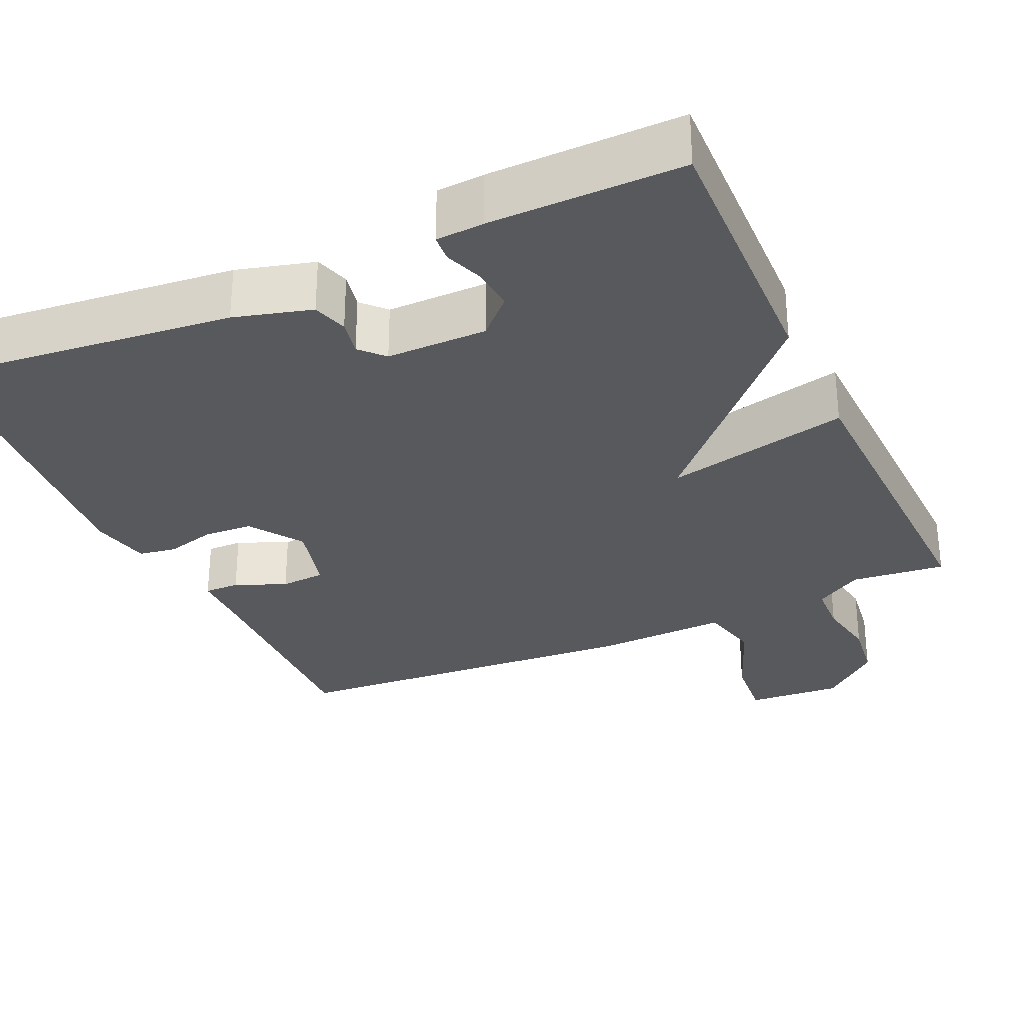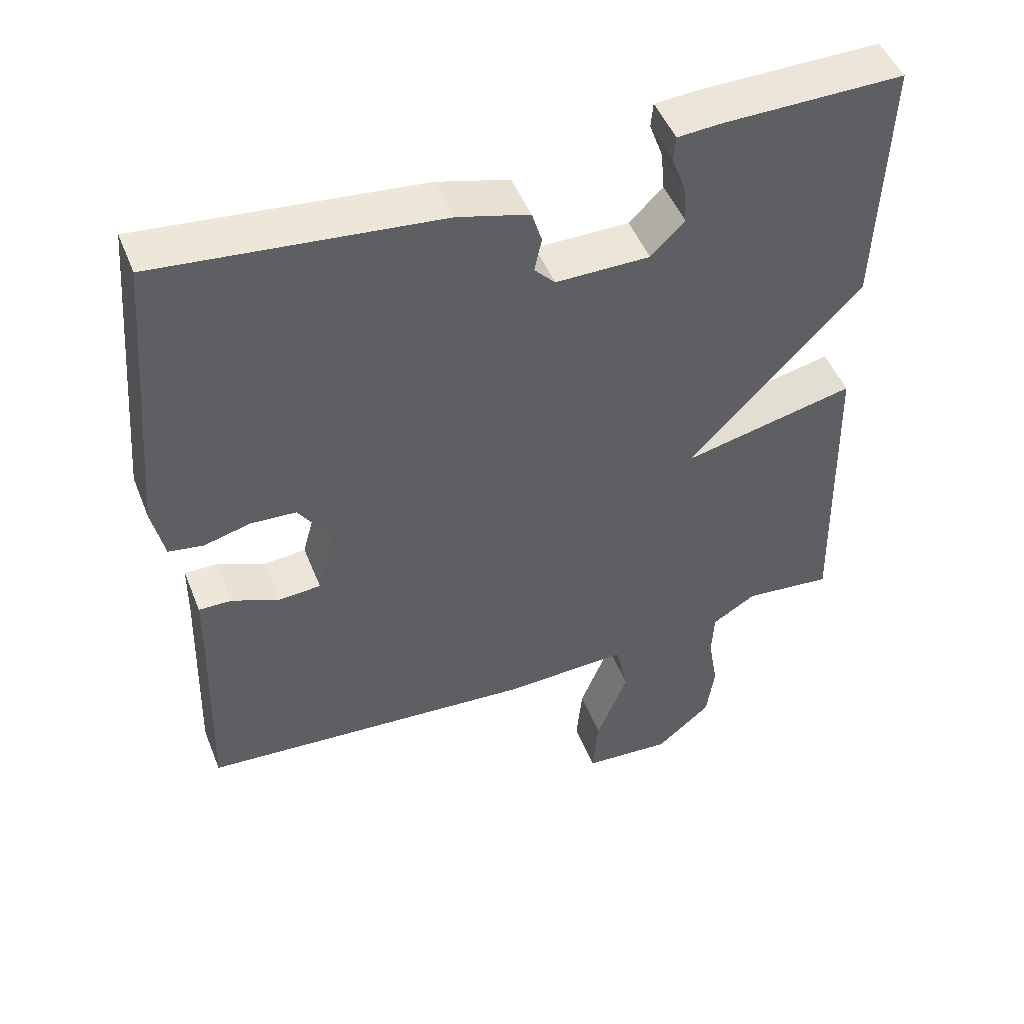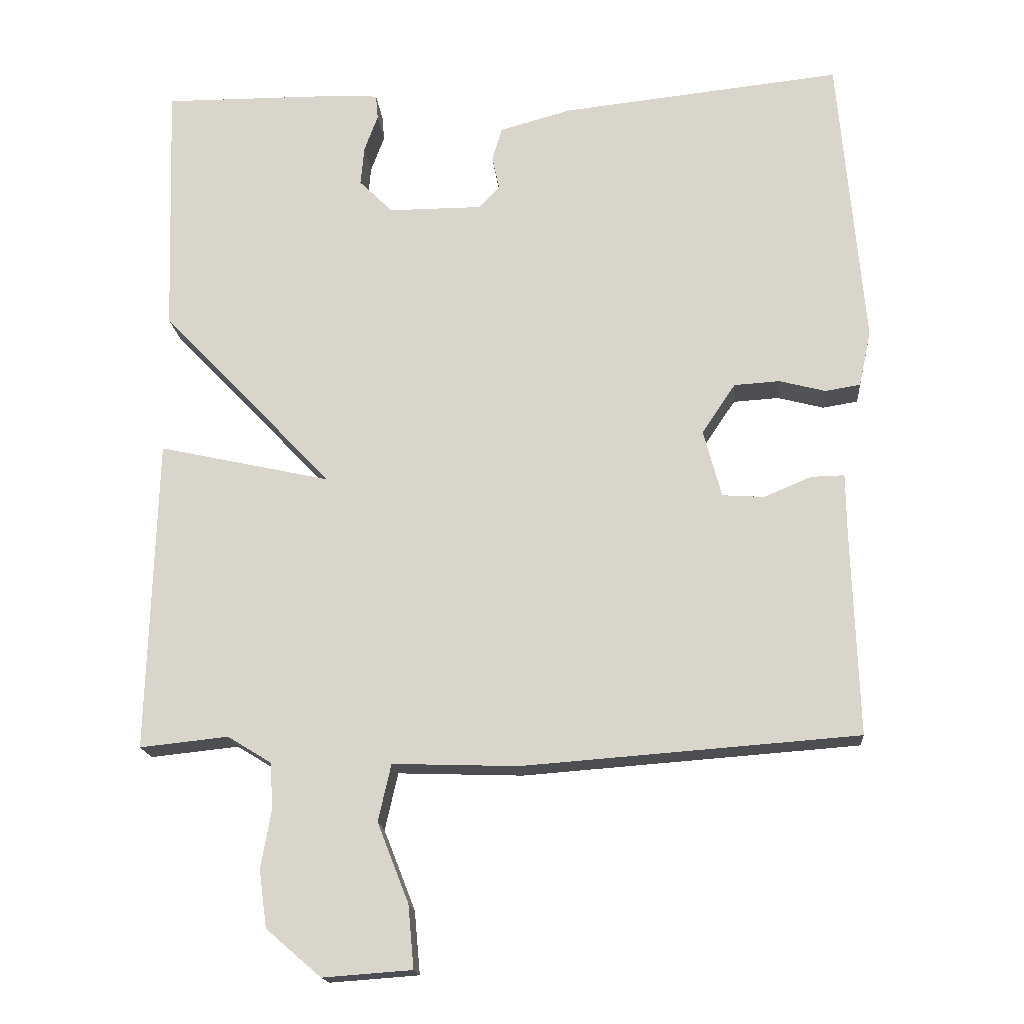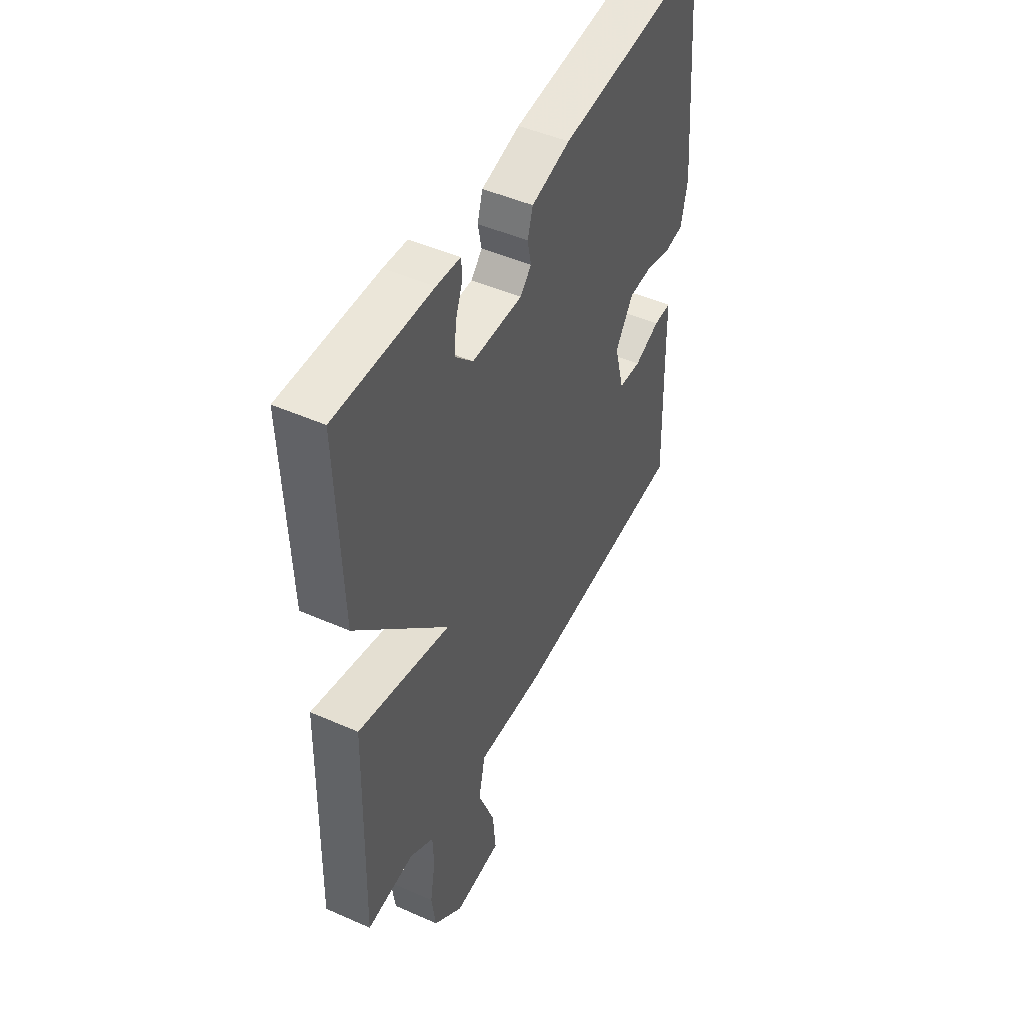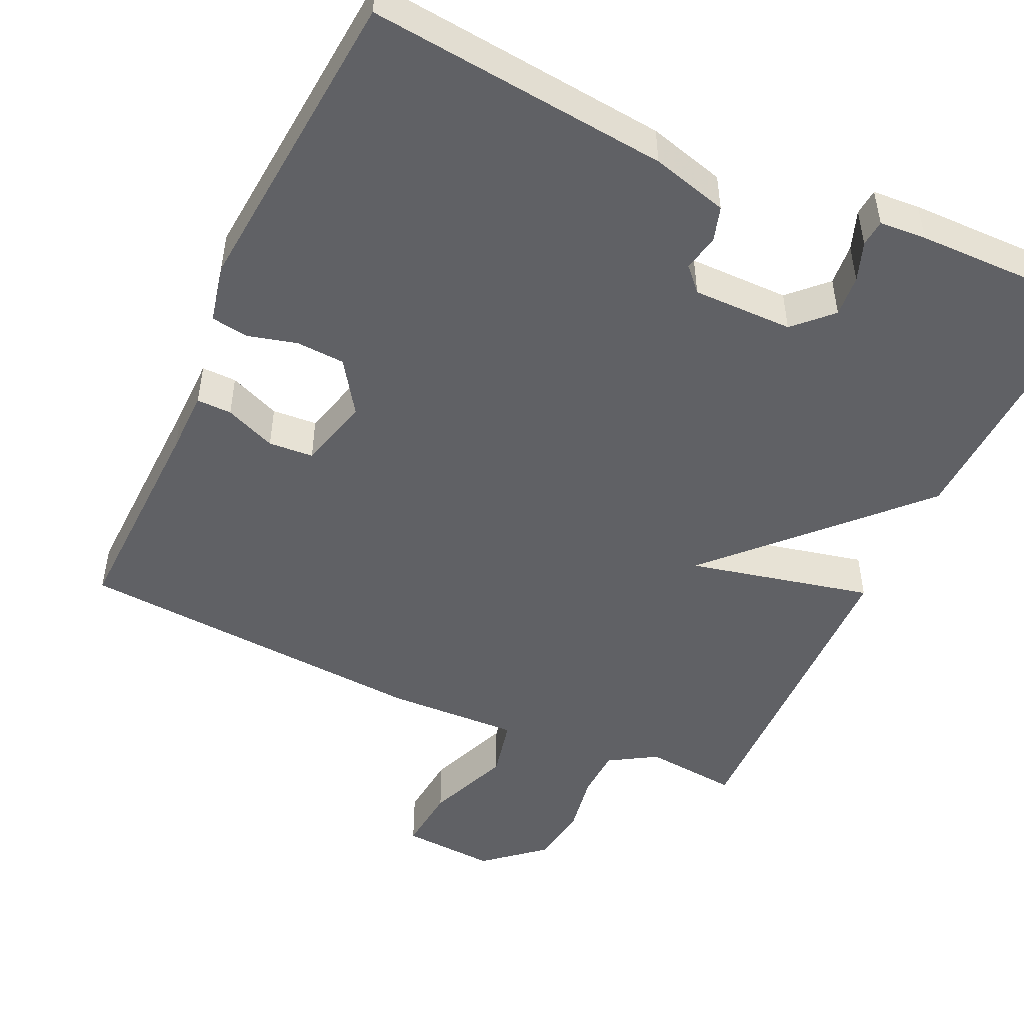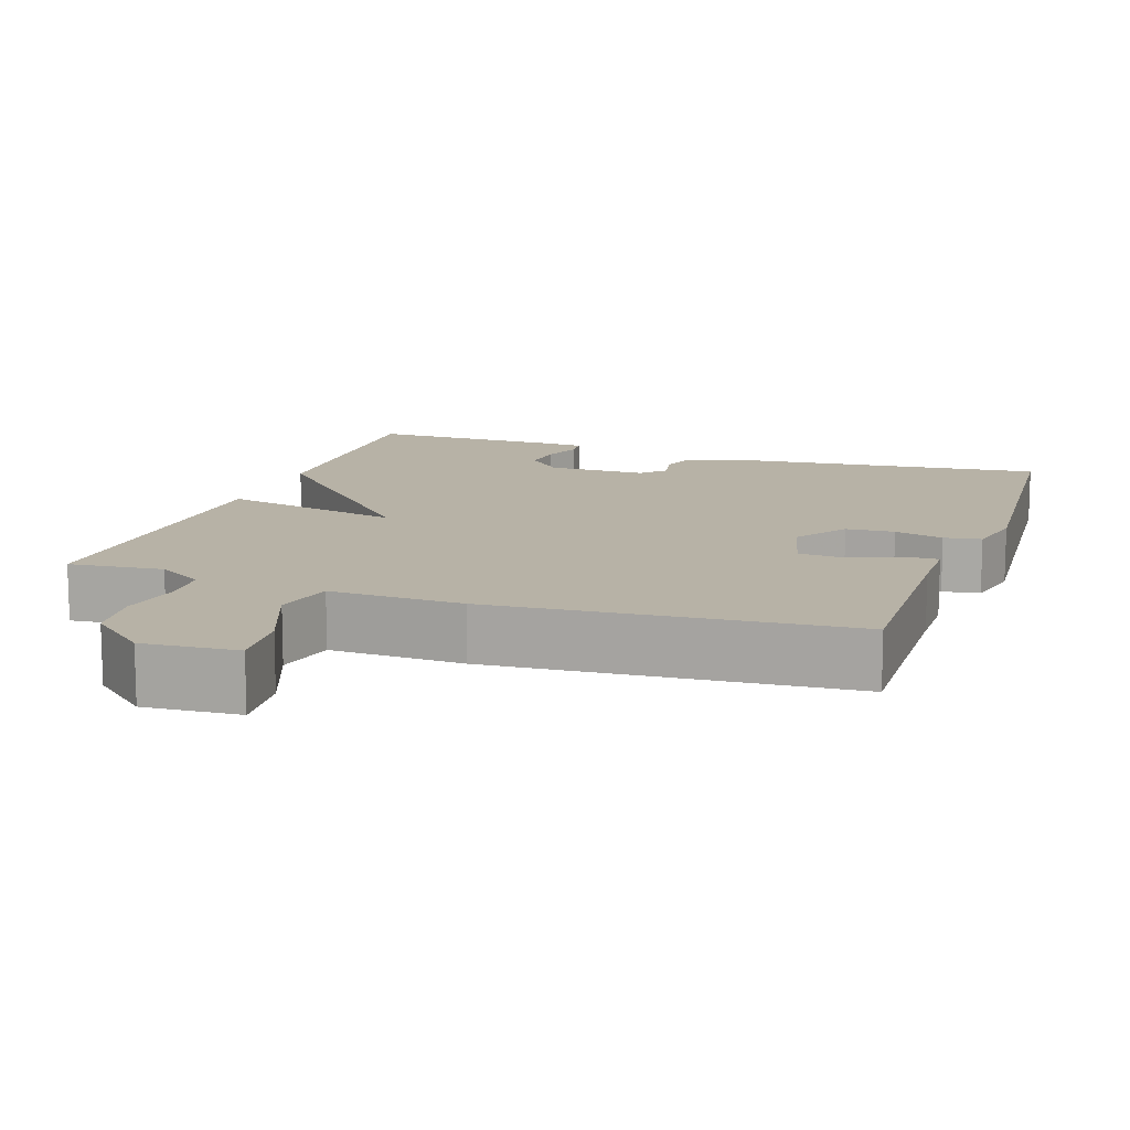
<metadata>
{"format":"obj","ext":"obj","renderer":"f3d","projection":"perspective","resolution":1024,"background":"white","views":[{"elev":-30.1,"azim":24.6,"up":"+Y"},{"elev":48.9,"azim":-21.3,"up":"+Z"},{"elev":-17.3,"azim":-175.2,"up":"+Z"},{"elev":47.4,"azim":116.5,"up":"+Z"},{"elev":-48.9,"azim":-24.8,"up":"+Y"},{"elev":12.5,"azim":-160.9,"up":"+Y"}]}
</metadata>
<code>
v 0.5 0.07 -0.5
v 0.376 0.07 -0.487
v 0.314 0.07 -0.525
v 0.311 0.07 -0.591
v 0.325 0.07 -0.672
v 0.314 0.07 -0.752
v 0.237 0.07 -0.818
v 0.112 0.07 -0.809
v 0.12 0.07 -0.721
v 0.164 0.07 -0.609
v 0.146 0.07 -0.529
v -0.03 0.07 -0.535
v -0.5 0.07 -0.5
v -0.491 0.07 -0.212
v -0.49 0.07 -0.128
v -0.444 0.07 -0.129
v -0.377 0.07 -0.157
v -0.318 0.07 -0.153
v -0.293 0.07 -0.058
v -0.34 0.07 0.012
v -0.404 0.07 0.016
v -0.469 0.07 -0.001
v -0.518 0.07 0.007
v -0.535 0.07 0.085
v -0.5 0.07 0.5
v -0.106 0.07 0.458
v -0.005 0.07 0.43
v 0.009 0.07 0.384
v -0.001 0.07 0.336
v 0.028 0.07 0.305
v 0.16 0.07 0.305
v 0.207 0.07 0.352
v 0.202 0.07 0.407
v 0.183 0.07 0.459
v 0.186 0.07 0.494
v 0.248 0.07 0.498
v 0.5 0.07 0.5
v 0.488 0.07 0.14
v 0.246 0.07 -0.114
v 0.488 0.07 -0.06
v 0.5 0 -0.5
v 0.376 0 -0.487
v 0.314 0 -0.525
v 0.311 0 -0.591
v 0.325 0 -0.672
v 0.314 0 -0.752
v 0.237 0 -0.818
v 0.112 0 -0.809
v 0.12 0 -0.721
v 0.164 0 -0.609
v 0.146 0 -0.529
v -0.03 0 -0.535
v -0.5 0 -0.5
v -0.491 0 -0.212
v -0.49 0 -0.128
v -0.444 0 -0.129
v -0.377 0 -0.157
v -0.318 0 -0.153
v -0.293 0 -0.058
v -0.34 0 0.012
v -0.404 0 0.016
v -0.469 0 -0.001
v -0.518 0 0.007
v -0.535 0 0.085
v -0.5 0 0.5
v -0.106 0 0.458
v -0.005 0 0.43
v 0.009 0 0.384
v -0.001 0 0.336
v 0.028 0 0.305
v 0.16 0 0.305
v 0.207 0 0.352
v 0.202 0 0.407
v 0.183 0 0.459
v 0.186 0 0.494
v 0.248 0 0.498
v 0.5 0 0.5
v 0.488 0 0.14
v 0.246 0 -0.114
v 0.488 0 -0.06
f 39 40 1 2
f 36 37 38 39
f 33 34 35 36
f 32 33 36
f 32 36 39
f 31 32 39
f 30 31 39
f 39 2 3
f 30 39 3
f 29 30 3
f 27 28 29
f 26 27 29
f 25 26 29
f 24 25 29
f 23 24 29
f 22 23 29
f 21 22 29
f 20 21 29
f 29 3 4
f 20 29 4
f 19 20 4
f 14 15 16 17
f 14 17 18
f 13 14 18
f 12 13 18
f 11 12 18
f 8 9 10
f 7 8 10
f 6 7 10
f 5 6 10
f 4 5 10
f 4 10 11
f 4 11 18 19
f 42 41 80 79
f 79 78 77 76
f 76 75 74 73
f 76 73 72
f 79 76 72
f 79 72 71
f 79 71 70
f 43 42 79
f 43 79 70
f 43 70 69
f 69 68 67
f 69 67 66
f 69 66 65
f 69 65 64
f 69 64 63
f 69 63 62
f 69 62 61
f 69 61 60
f 44 43 69
f 44 69 60
f 44 60 59
f 57 56 55 54
f 58 57 54
f 58 54 53
f 58 53 52
f 58 52 51
f 50 49 48
f 50 48 47
f 50 47 46
f 50 46 45
f 50 45 44
f 51 50 44
f 59 58 51 44
f 1 41 42 2
f 2 42 43 3
f 3 43 44 4
f 4 44 45 5
f 5 45 46 6
f 6 46 47 7
f 7 47 48 8
f 8 48 49 9
f 9 49 50 10
f 10 50 51 11
f 11 51 52 12
f 12 52 53 13
f 13 53 54 14
f 14 54 55 15
f 15 55 56 16
f 16 56 57 17
f 17 57 58 18
f 18 58 59 19
f 19 59 60 20
f 20 60 61 21
f 21 61 62 22
f 22 62 63 23
f 23 63 64 24
f 24 64 65 25
f 25 65 66 26
f 26 66 67 27
f 27 67 68 28
f 28 68 69 29
f 29 69 70 30
f 30 70 71 31
f 31 71 72 32
f 32 72 73 33
f 33 73 74 34
f 34 74 75 35
f 35 75 76 36
f 36 76 77 37
f 37 77 78 38
f 38 78 79 39
f 39 79 80 40
f 40 80 41 1

</code>
